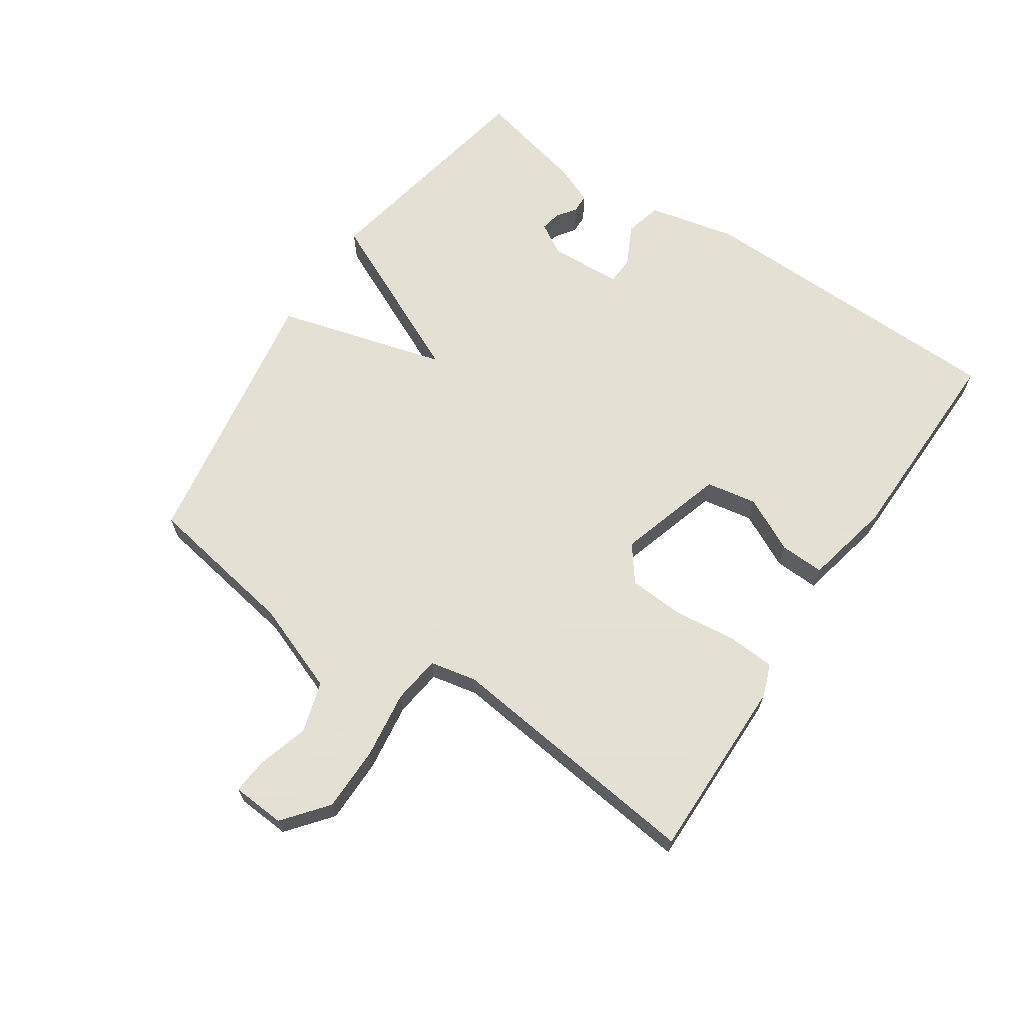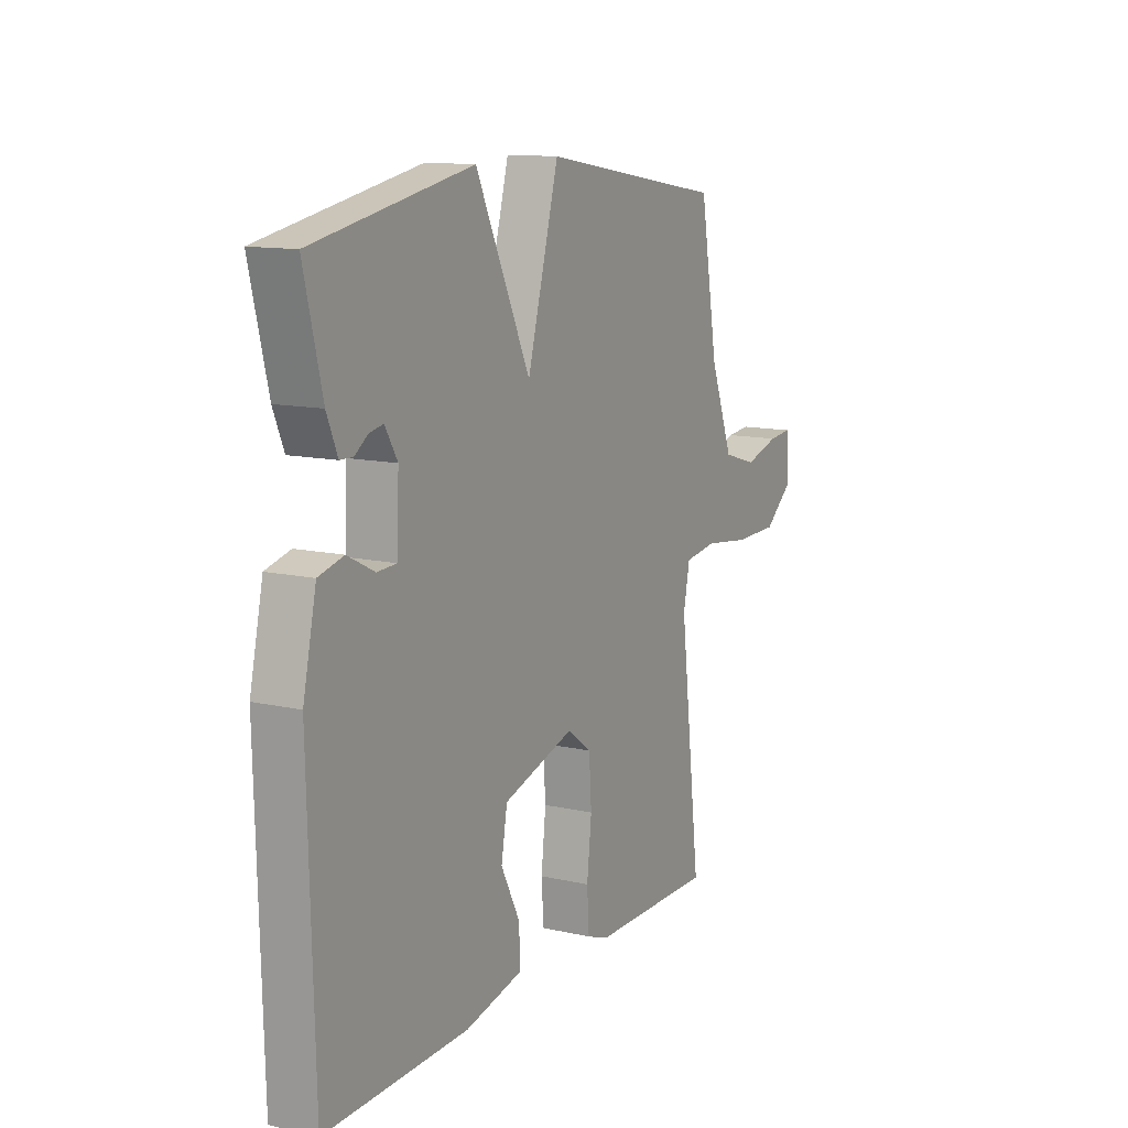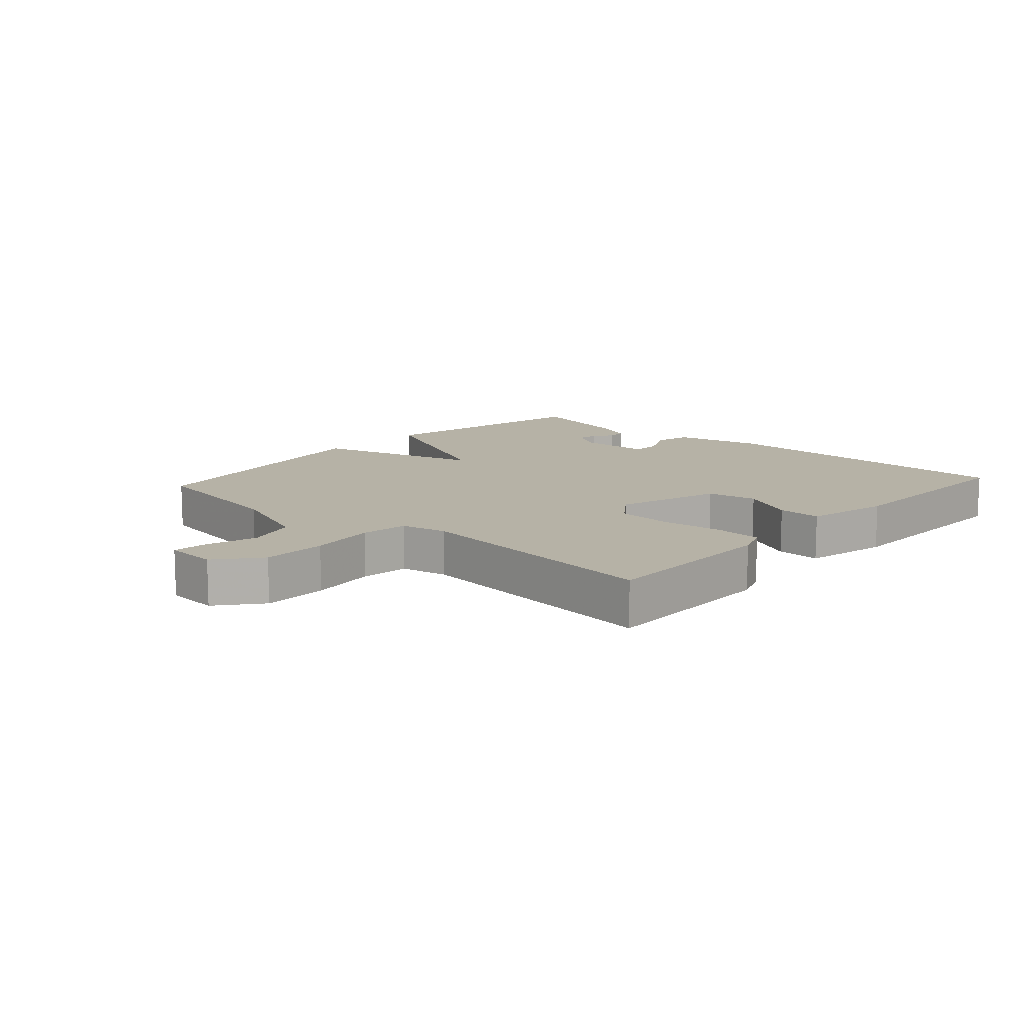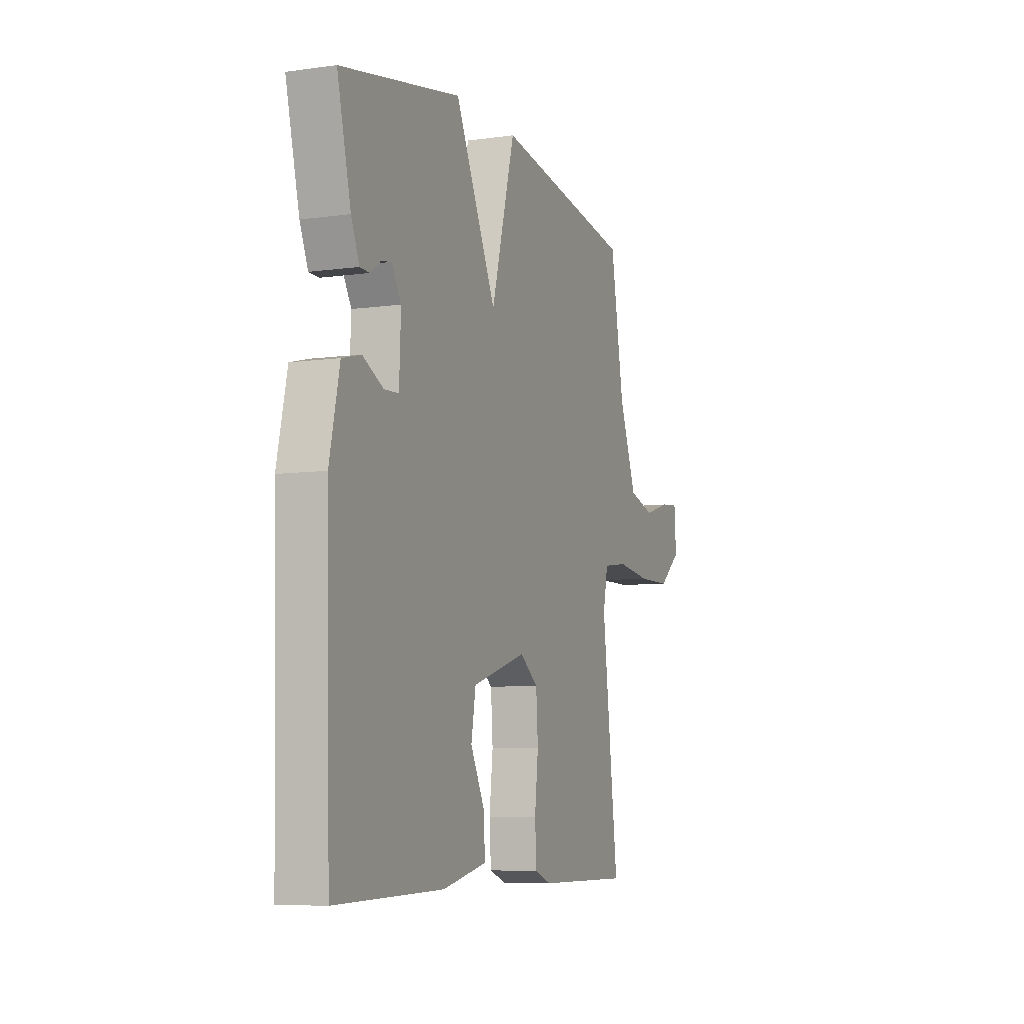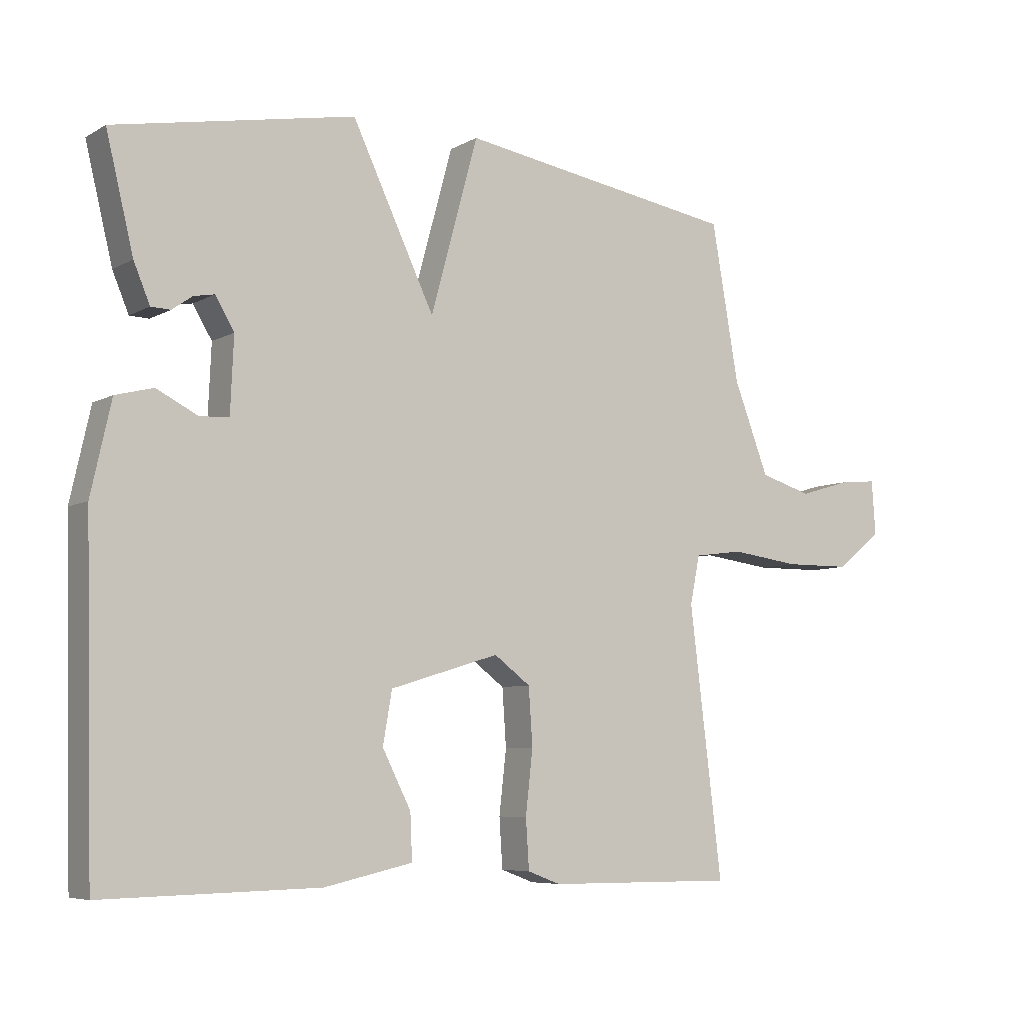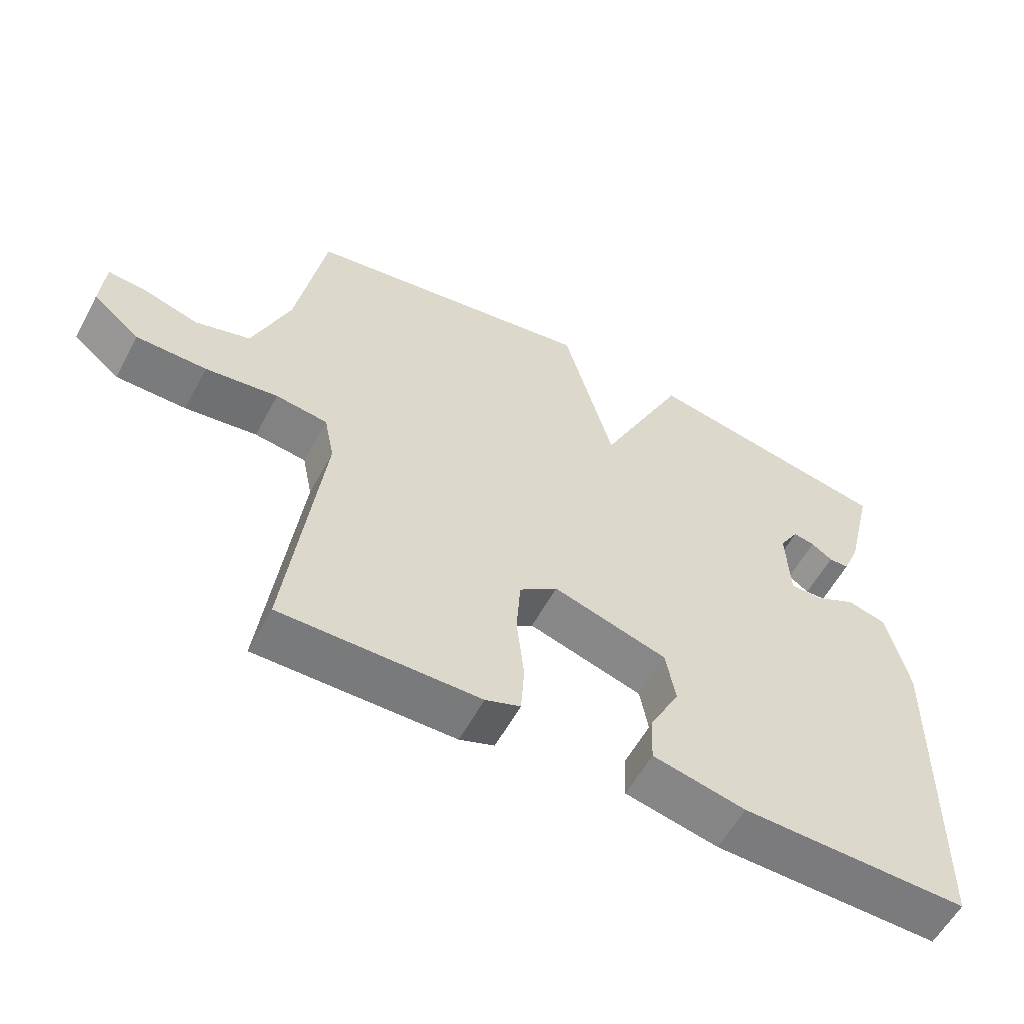
<metadata>
{"format":"obj","ext":"obj","renderer":"f3d","projection":"perspective","resolution":1024,"background":"white","views":[{"elev":66.2,"azim":123.7,"up":"+Y"},{"elev":12.2,"azim":-61.9,"up":"+Z"},{"elev":12.2,"azim":132.0,"up":"+Y"},{"elev":-7.2,"azim":-68.1,"up":"+Z"},{"elev":-6.6,"azim":-32.7,"up":"+Z"},{"elev":-58.1,"azim":151.8,"up":"+Z"}]}
</metadata>
<code>
v 0.5 0.07 -0.5
v 0.21 0.07 -0.498
v 0.159 0.07 -0.479
v 0.154 0.07 -0.403
v 0.165 0.07 -0.305
v 0.159 0.07 -0.217
v 0.103 0.07 -0.175
v -0.065 0.07 -0.226
v -0.079 0.07 -0.306
v -0.035 0.07 -0.393
v -0.032 0.07 -0.463
v -0.168 0.07 -0.493
v -0.5 0.07 -0.5
v -0.513 0.07 0.004
v -0.482 0.07 0.144
v -0.424 0.07 0.159
v -0.361 0.07 0.127
v -0.316 0.07 0.129
v -0.311 0.07 0.244
v -0.34 0.07 0.293
v -0.372 0.07 0.287
v -0.403 0.07 0.265
v -0.433 0.07 0.266
v -0.458 0.07 0.326
v -0.5 0.07 0.5
v -0.131 0.07 0.57
v -0.004 0.07 0.302
v 0.069 0.07 0.57
v 0.5 0.07 0.5
v 0.542 0.07 0.258
v 0.596 0.07 0.117
v 0.676 0.07 0.093
v 0.757 0.07 0.117
v 0.813 0.07 0.122
v 0.819 0.07 0.038
v 0.75 0.07 -0.018
v 0.647 0.07 -0.019
v 0.541 0.07 -0.005
v 0.465 0.07 -0.015
v 0.45 0.07 -0.089
v 0.5 0 -0.5
v 0.21 0 -0.498
v 0.159 0 -0.479
v 0.154 0 -0.403
v 0.165 0 -0.305
v 0.159 0 -0.217
v 0.103 0 -0.175
v -0.065 0 -0.226
v -0.079 0 -0.306
v -0.035 0 -0.393
v -0.032 0 -0.463
v -0.168 0 -0.493
v -0.5 0 -0.5
v -0.513 0 0.004
v -0.482 0 0.144
v -0.424 0 0.159
v -0.361 0 0.127
v -0.316 0 0.129
v -0.311 0 0.244
v -0.34 0 0.293
v -0.372 0 0.287
v -0.403 0 0.265
v -0.433 0 0.266
v -0.458 0 0.326
v -0.5 0 0.5
v -0.131 0 0.57
v -0.004 0 0.302
v 0.069 0 0.57
v 0.5 0 0.5
v 0.542 0 0.258
v 0.596 0 0.117
v 0.676 0 0.093
v 0.757 0 0.117
v 0.813 0 0.122
v 0.819 0 0.038
v 0.75 0 -0.018
v 0.647 0 -0.019
v 0.541 0 -0.005
v 0.465 0 -0.015
v 0.45 0 -0.089
f 36 37 38
f 35 36 38
f 34 35 38
f 33 34 38
f 32 33 38
f 31 32 38 39
f 30 31 39
f 29 30 39
f 28 29 39
f 27 28 39
f 24 25 26 27
f 21 22 23 24
f 20 21 24
f 20 24 27
f 27 39 40
f 20 27 40
f 19 20 40
f 15 16 17
f 14 15 17
f 13 14 17
f 12 13 17
f 11 12 17
f 10 11 17
f 9 10 17
f 8 9 17 18
f 7 8 18 19
f 3 4 5
f 2 3 5
f 1 2 5
f 40 1 5
f 40 5 6
f 6 7 19 40
f 78 77 76
f 78 76 75
f 78 75 74
f 78 74 73
f 78 73 72
f 79 78 72 71
f 79 71 70
f 79 70 69
f 79 69 68
f 79 68 67
f 67 66 65 64
f 64 63 62 61
f 64 61 60
f 67 64 60
f 80 79 67
f 80 67 60
f 80 60 59
f 57 56 55
f 57 55 54
f 57 54 53
f 57 53 52
f 57 52 51
f 57 51 50
f 57 50 49
f 58 57 49 48
f 59 58 48 47
f 45 44 43
f 45 43 42
f 45 42 41
f 45 41 80
f 46 45 80
f 80 59 47 46
f 1 41 42 2
f 2 42 43 3
f 3 43 44 4
f 4 44 45 5
f 5 45 46 6
f 6 46 47 7
f 7 47 48 8
f 8 48 49 9
f 9 49 50 10
f 10 50 51 11
f 11 51 52 12
f 12 52 53 13
f 13 53 54 14
f 14 54 55 15
f 15 55 56 16
f 16 56 57 17
f 17 57 58 18
f 18 58 59 19
f 19 59 60 20
f 20 60 61 21
f 21 61 62 22
f 22 62 63 23
f 23 63 64 24
f 24 64 65 25
f 25 65 66 26
f 26 66 67 27
f 27 67 68 28
f 28 68 69 29
f 29 69 70 30
f 30 70 71 31
f 31 71 72 32
f 32 72 73 33
f 33 73 74 34
f 34 74 75 35
f 35 75 76 36
f 36 76 77 37
f 37 77 78 38
f 38 78 79 39
f 39 79 80 40
f 40 80 41 1

</code>
